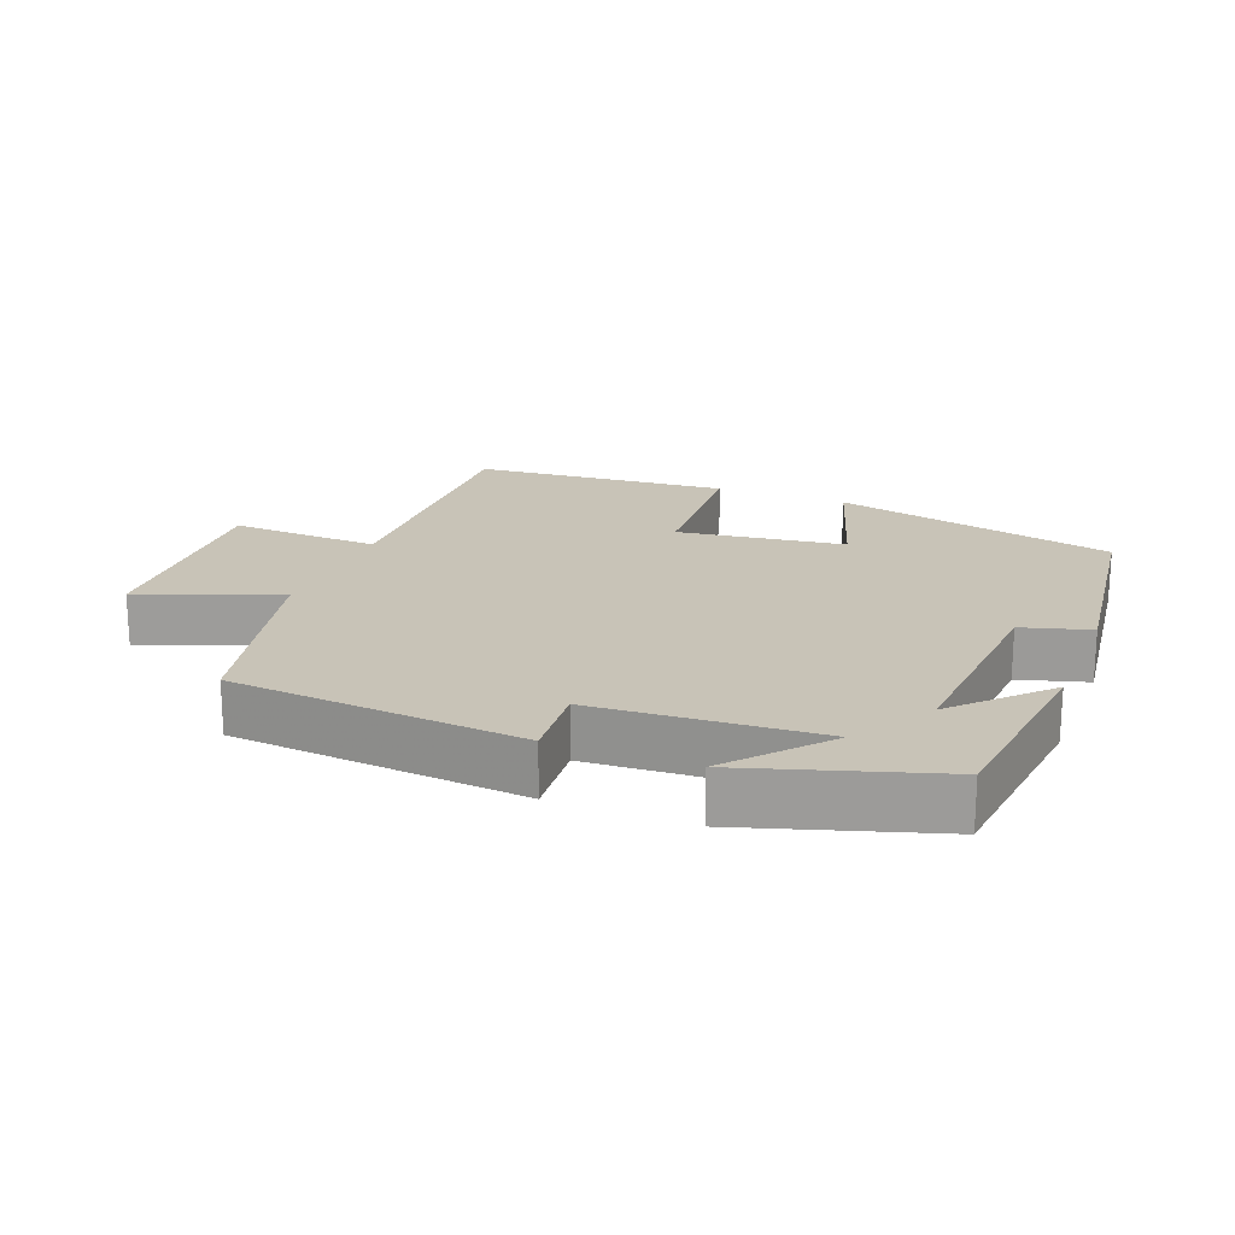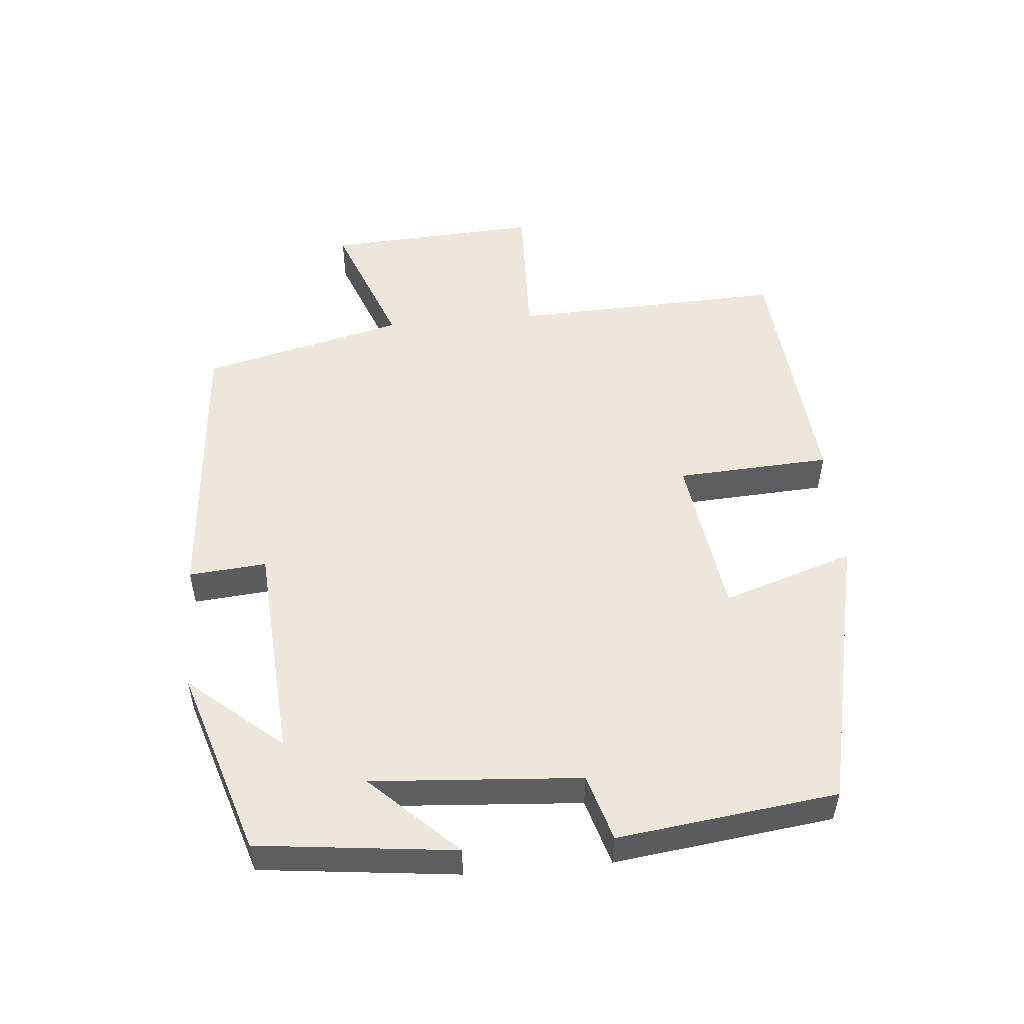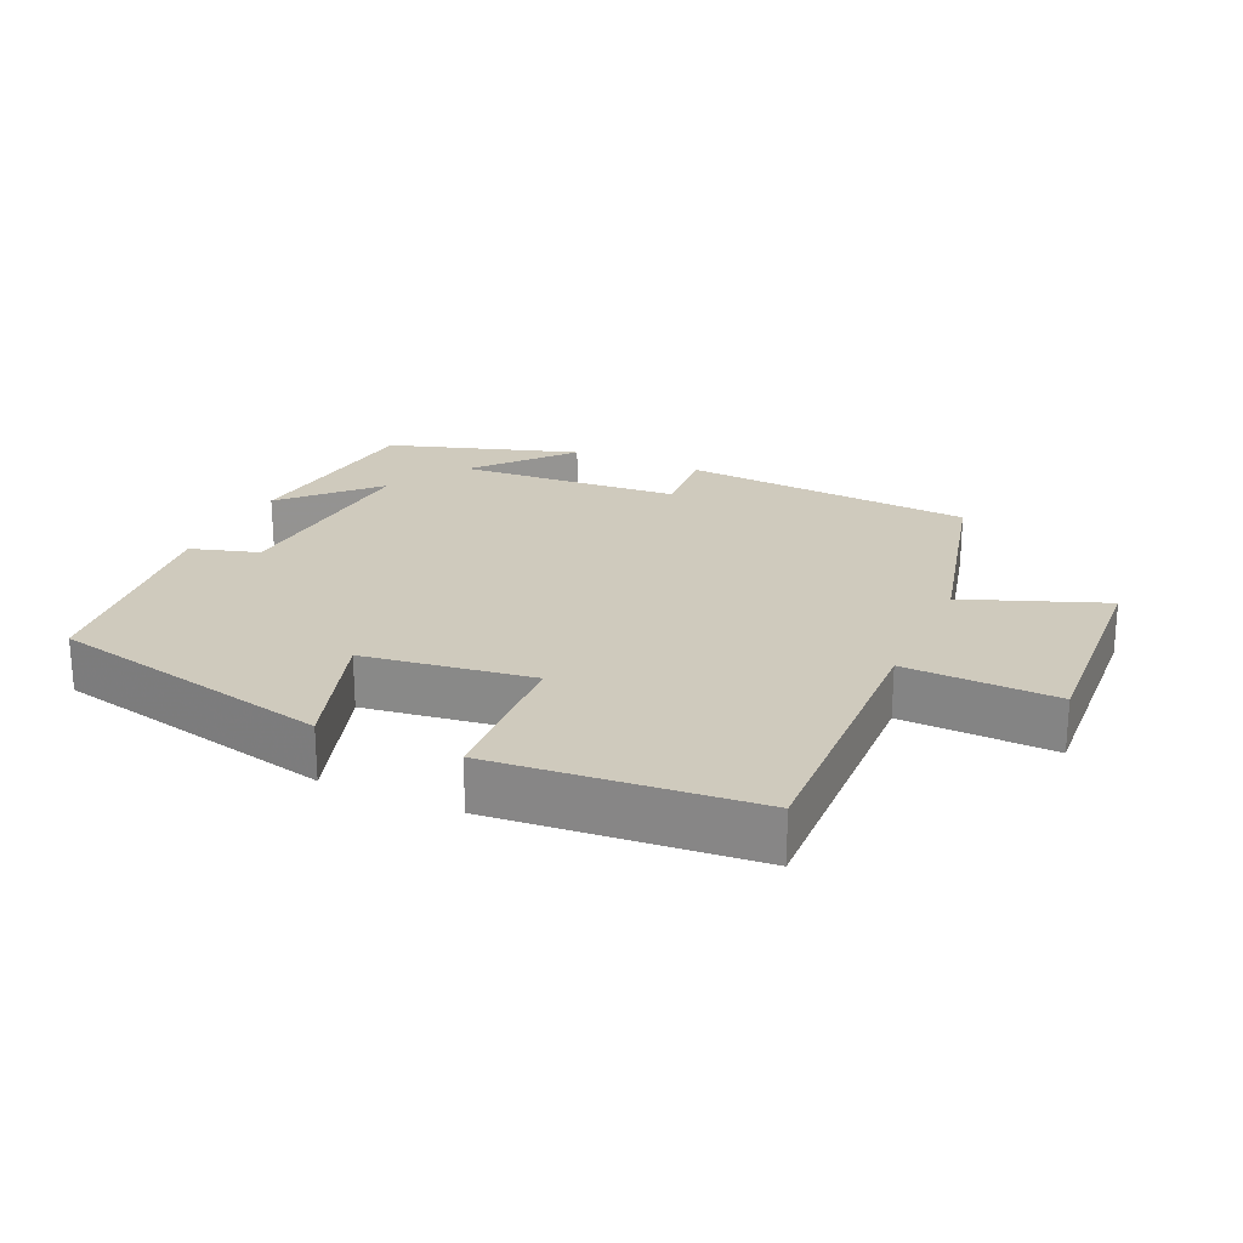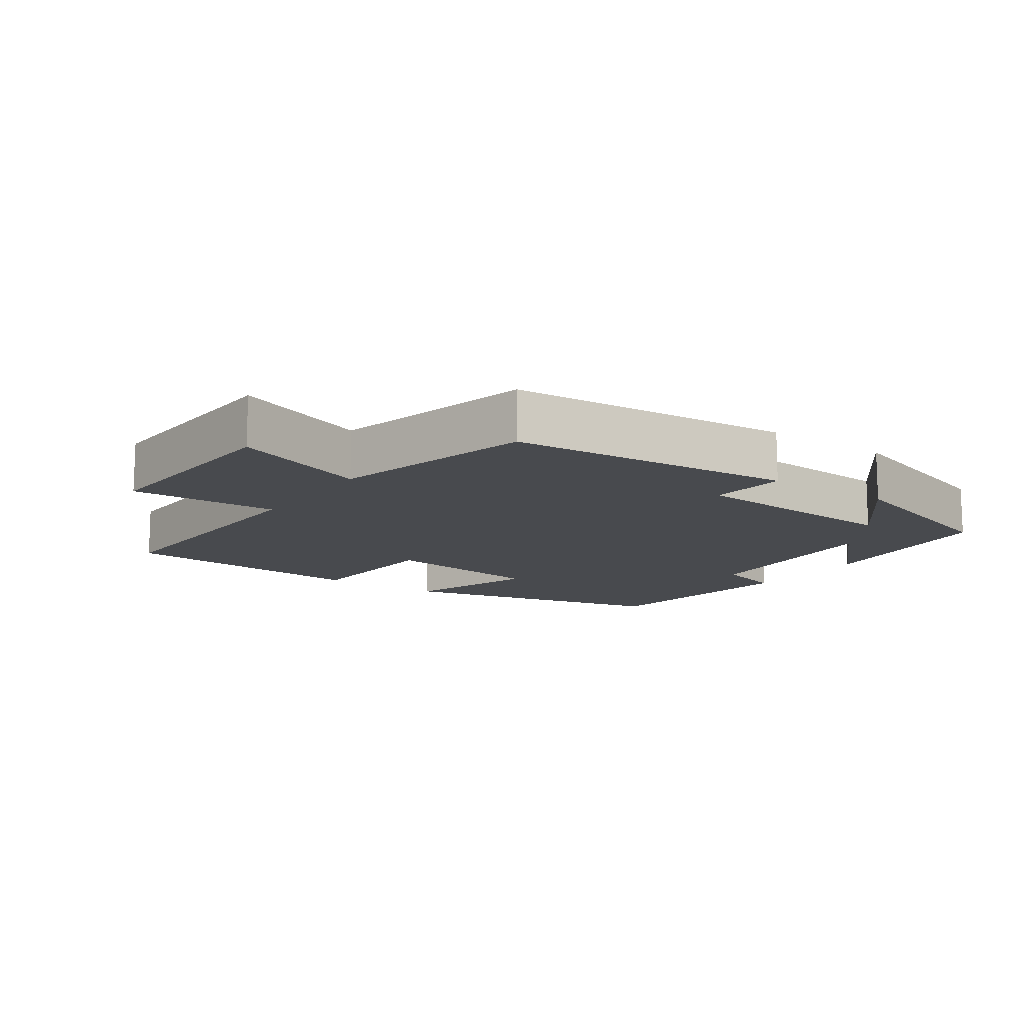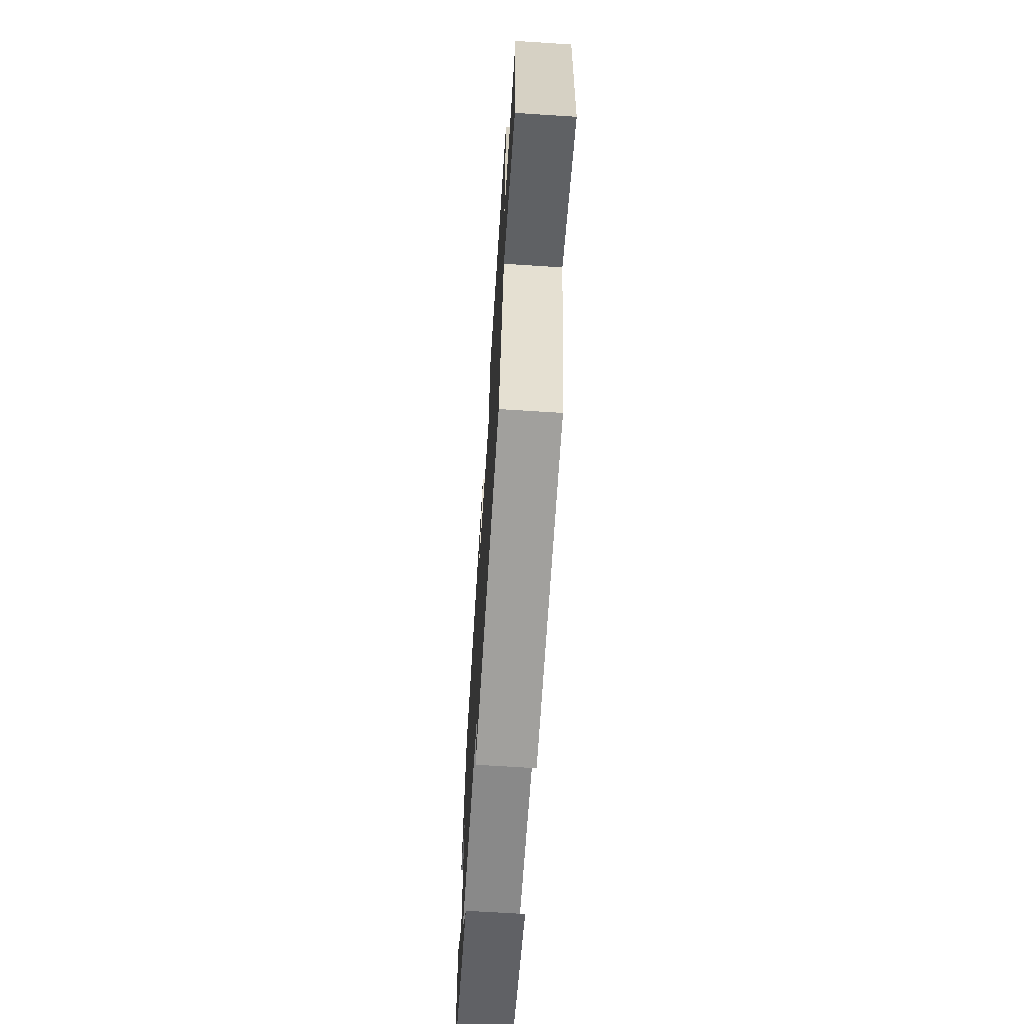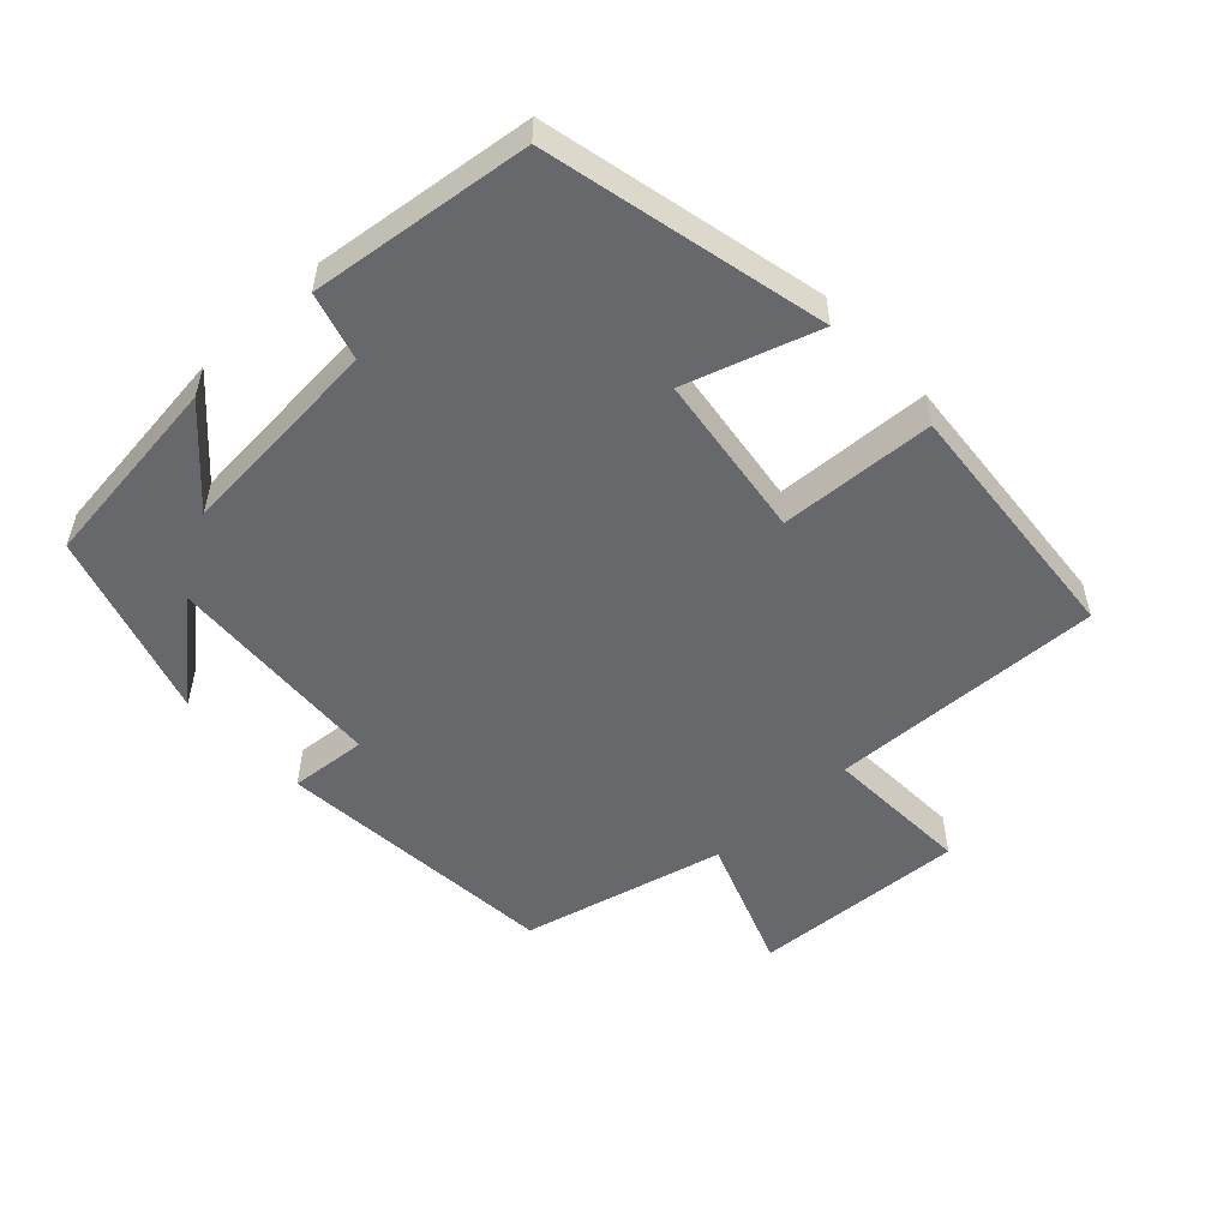
<metadata>
{"format":"obj","ext":"obj","renderer":"f3d","projection":"perspective","resolution":1024,"background":"white","views":[{"elev":19.6,"azim":-158.3,"up":"+Y"},{"elev":51.6,"azim":-95.1,"up":"+Y"},{"elev":22.9,"azim":24.4,"up":"+Y"},{"elev":-12.8,"azim":145.2,"up":"+Y"},{"elev":-67.1,"azim":86.3,"up":"+Z"},{"elev":-52.4,"azim":-46.7,"up":"+Y"}]}
</metadata>
<code>
v 0.426 0.07 -0.467
v 0.004 0.07 -0.5
v 0.014 0.07 -0.386
v -0.308 0.07 -0.364
v -0.192 0.07 -0.5
v -0.467 0.07 -0.412
v -0.5 0.07 -0.123
v -0.38 0.07 -0.248
v -0.402 0.07 0.058
v -0.5 0.07 0.087
v -0.459 0.07 0.408
v -0.049 0.07 0.5
v -0.112 0.07 0.307
v 0.13 0.07 0.273
v 0.143 0.07 0.5
v 0.515 0.07 0.467
v 0.5 0.07 0.064
v 0.718 0.07 0.072
v 0.7 0.07 -0.244
v 0.5 0.07 -0.168
v 0.426 0 -0.467
v 0.004 0 -0.5
v 0.014 0 -0.386
v -0.308 0 -0.364
v -0.192 0 -0.5
v -0.467 0 -0.412
v -0.5 0 -0.123
v -0.38 0 -0.248
v -0.402 0 0.058
v -0.5 0 0.087
v -0.459 0 0.408
v -0.049 0 0.5
v -0.112 0 0.307
v 0.13 0 0.273
v 0.143 0 0.5
v 0.515 0 0.467
v 0.5 0 0.064
v 0.718 0 0.072
v 0.7 0 -0.244
v 0.5 0 -0.168
f 17 18 19 20
f 17 20 1 2
f 14 15 16 17
f 13 14 17
f 10 11 12 13
f 9 10 13 17
f 8 9 17
f 6 7 8
f 4 5 6
f 4 6 8 17
f 17 2 3
f 3 4 17
f 40 39 38 37
f 22 21 40 37
f 37 36 35 34
f 37 34 33
f 33 32 31 30
f 37 33 30 29
f 37 29 28
f 28 27 26
f 26 25 24
f 37 28 26 24
f 23 22 37
f 37 24 23
f 1 21 22 2
f 2 22 23 3
f 3 23 24 4
f 4 24 25 5
f 5 25 26 6
f 6 26 27 7
f 7 27 28 8
f 8 28 29 9
f 9 29 30 10
f 10 30 31 11
f 11 31 32 12
f 12 32 33 13
f 13 33 34 14
f 14 34 35 15
f 15 35 36 16
f 16 36 37 17
f 17 37 38 18
f 18 38 39 19
f 19 39 40 20
f 20 40 21 1

</code>
